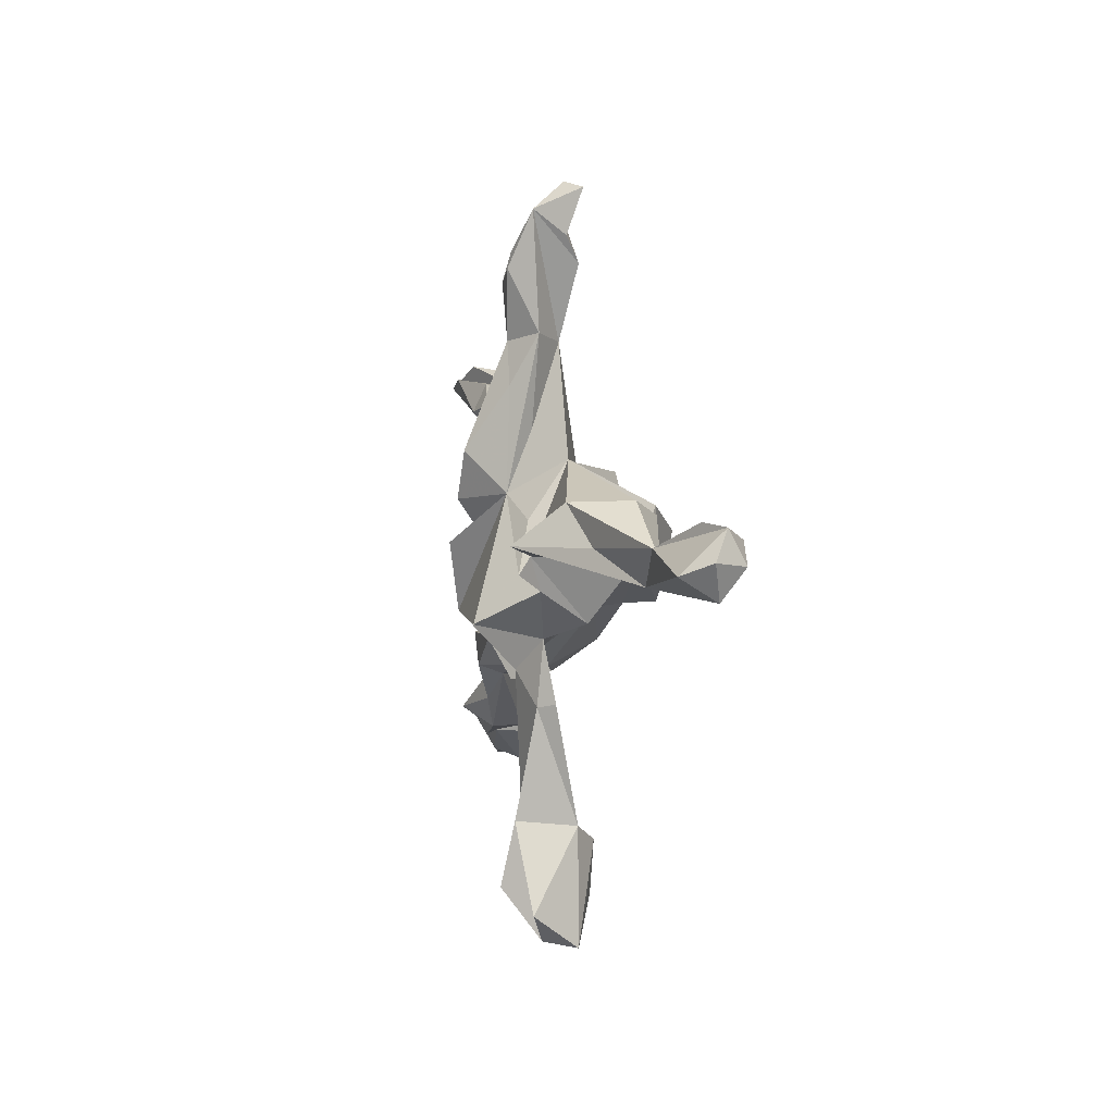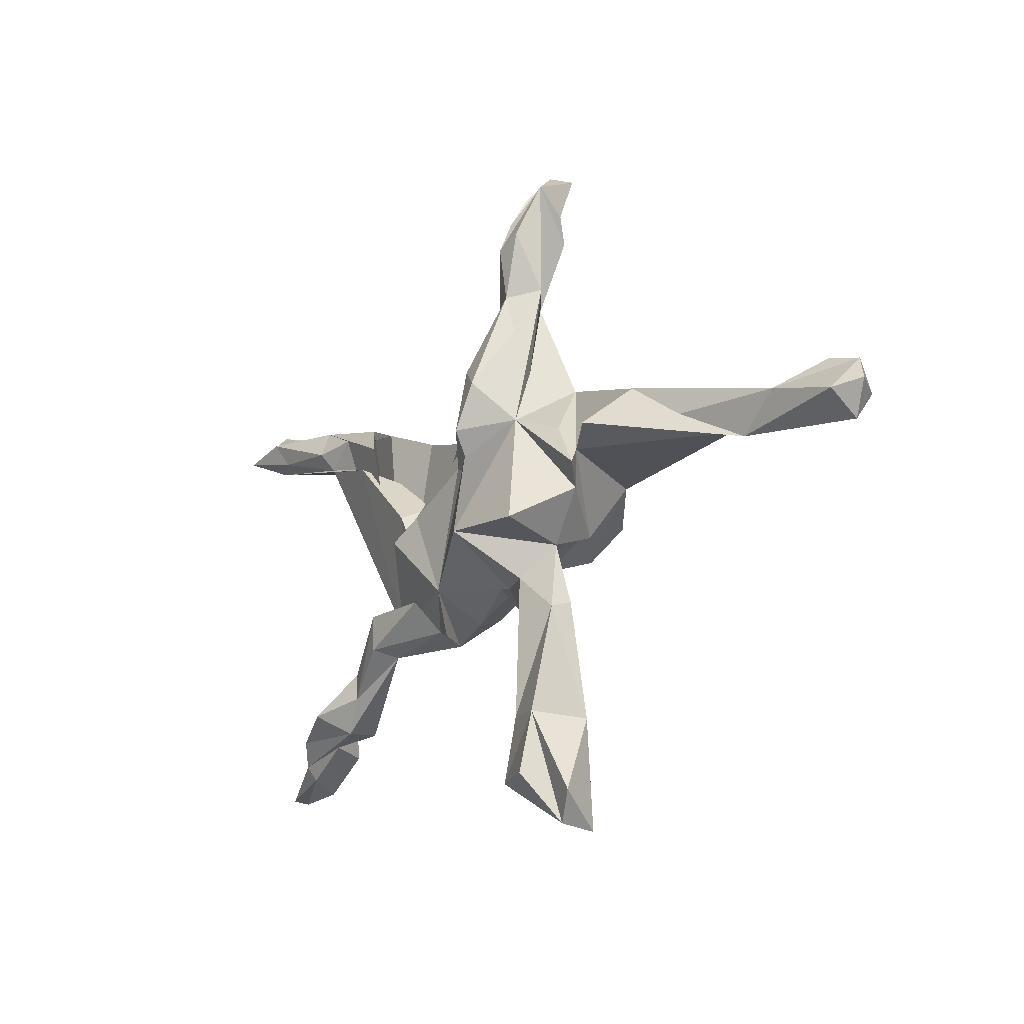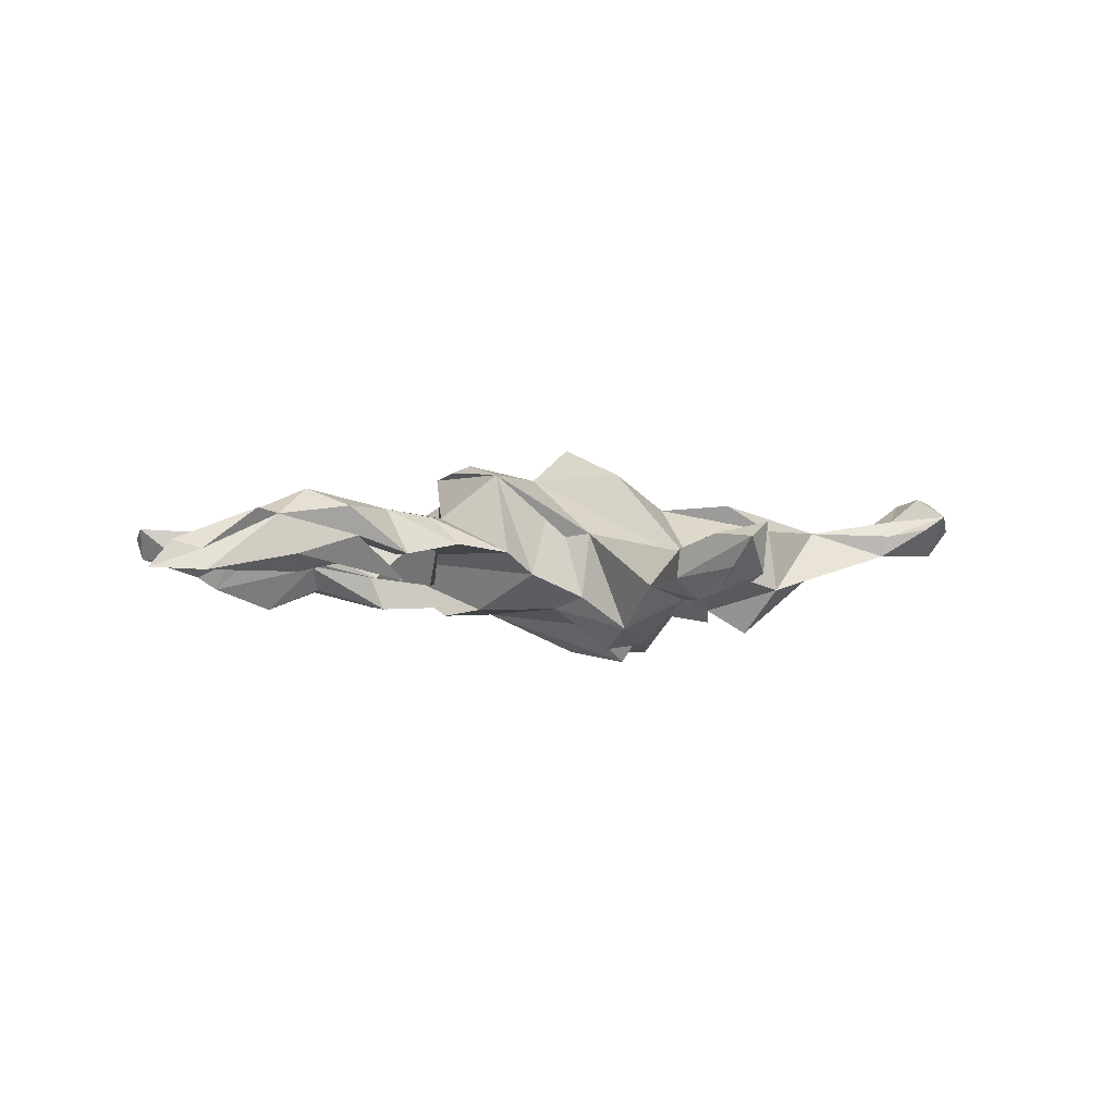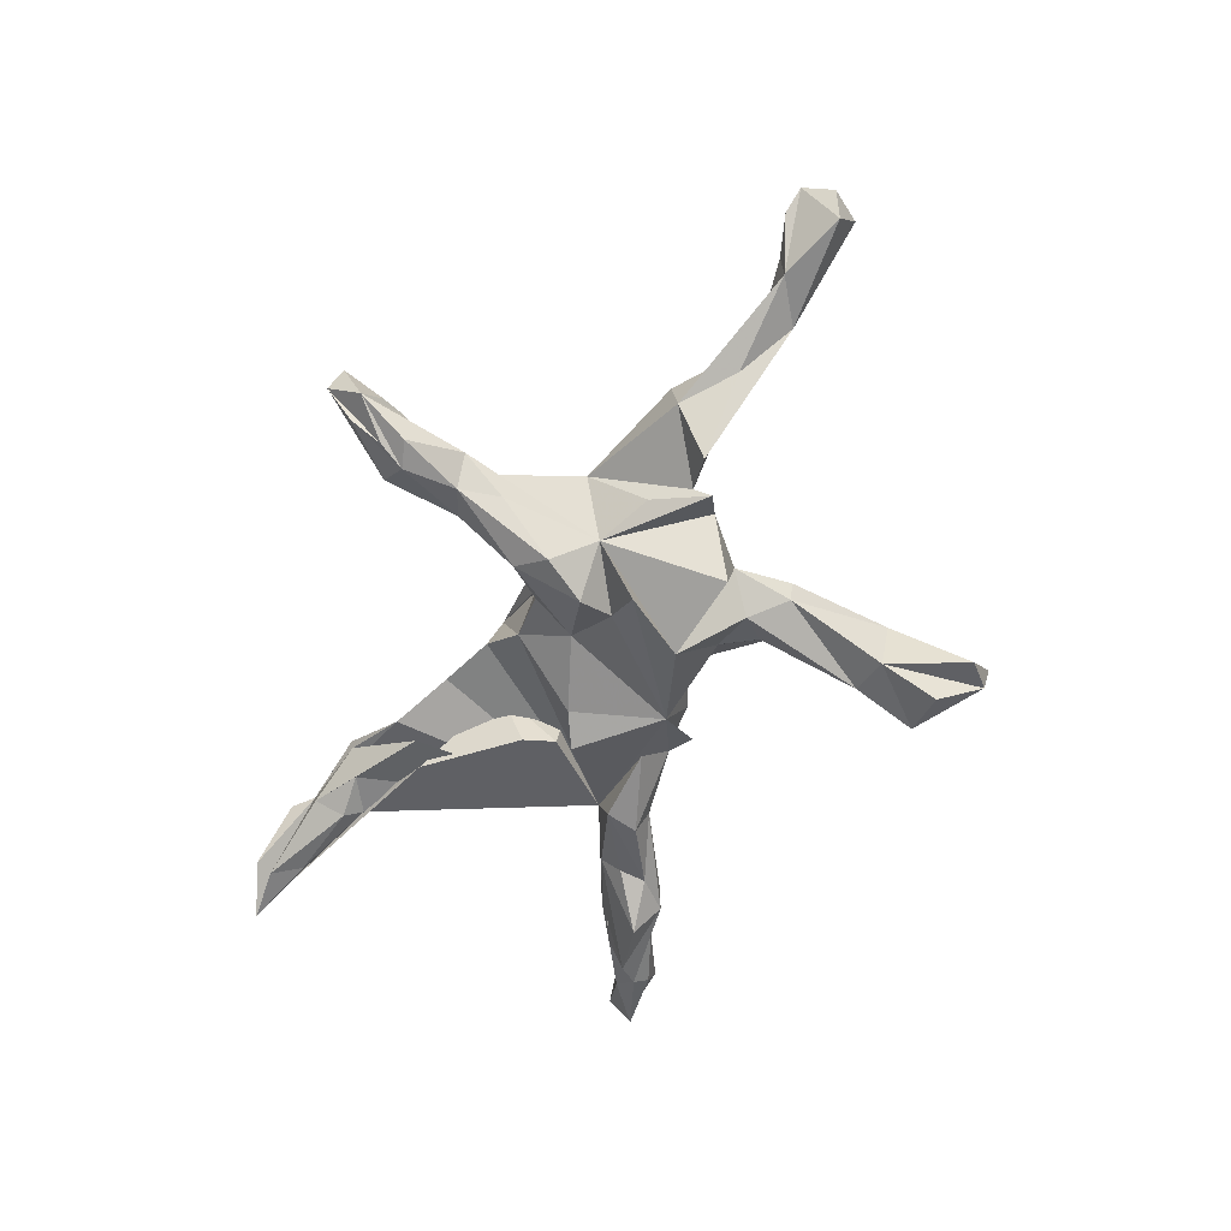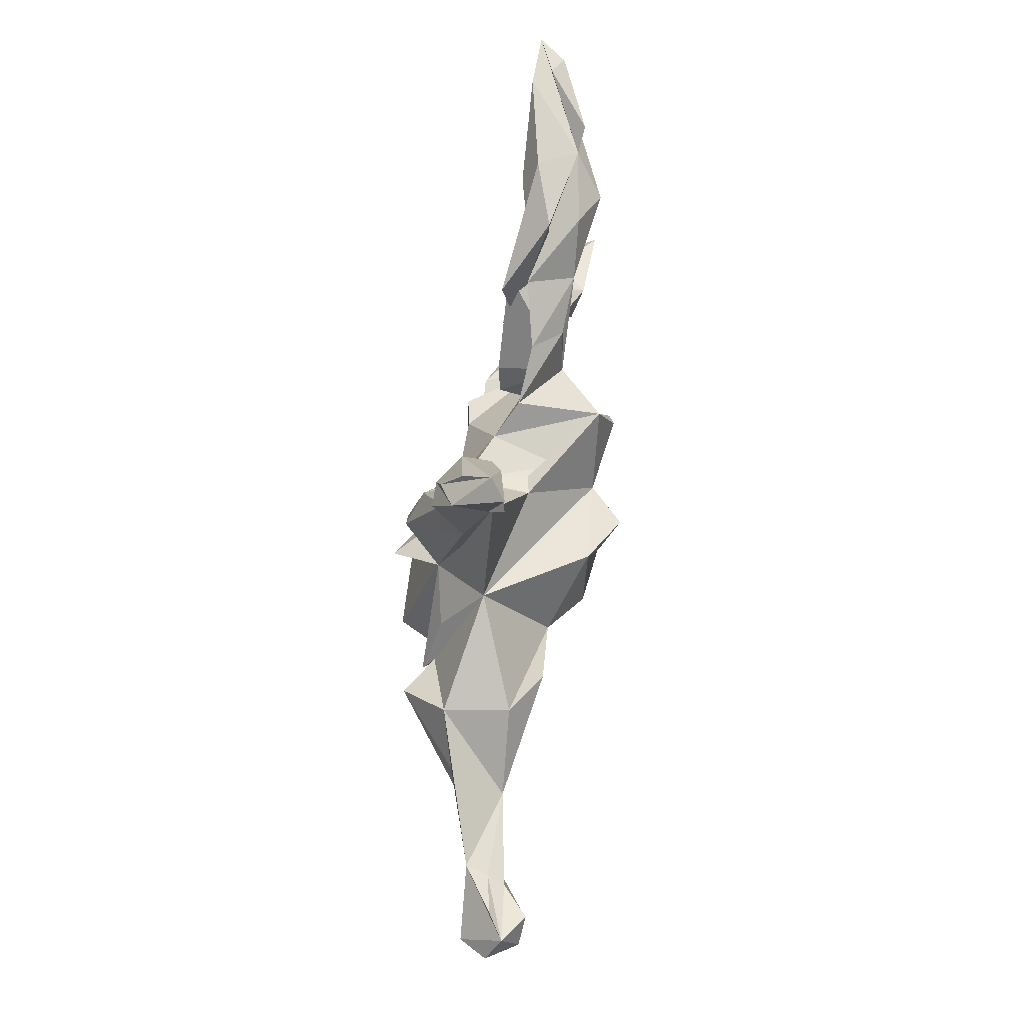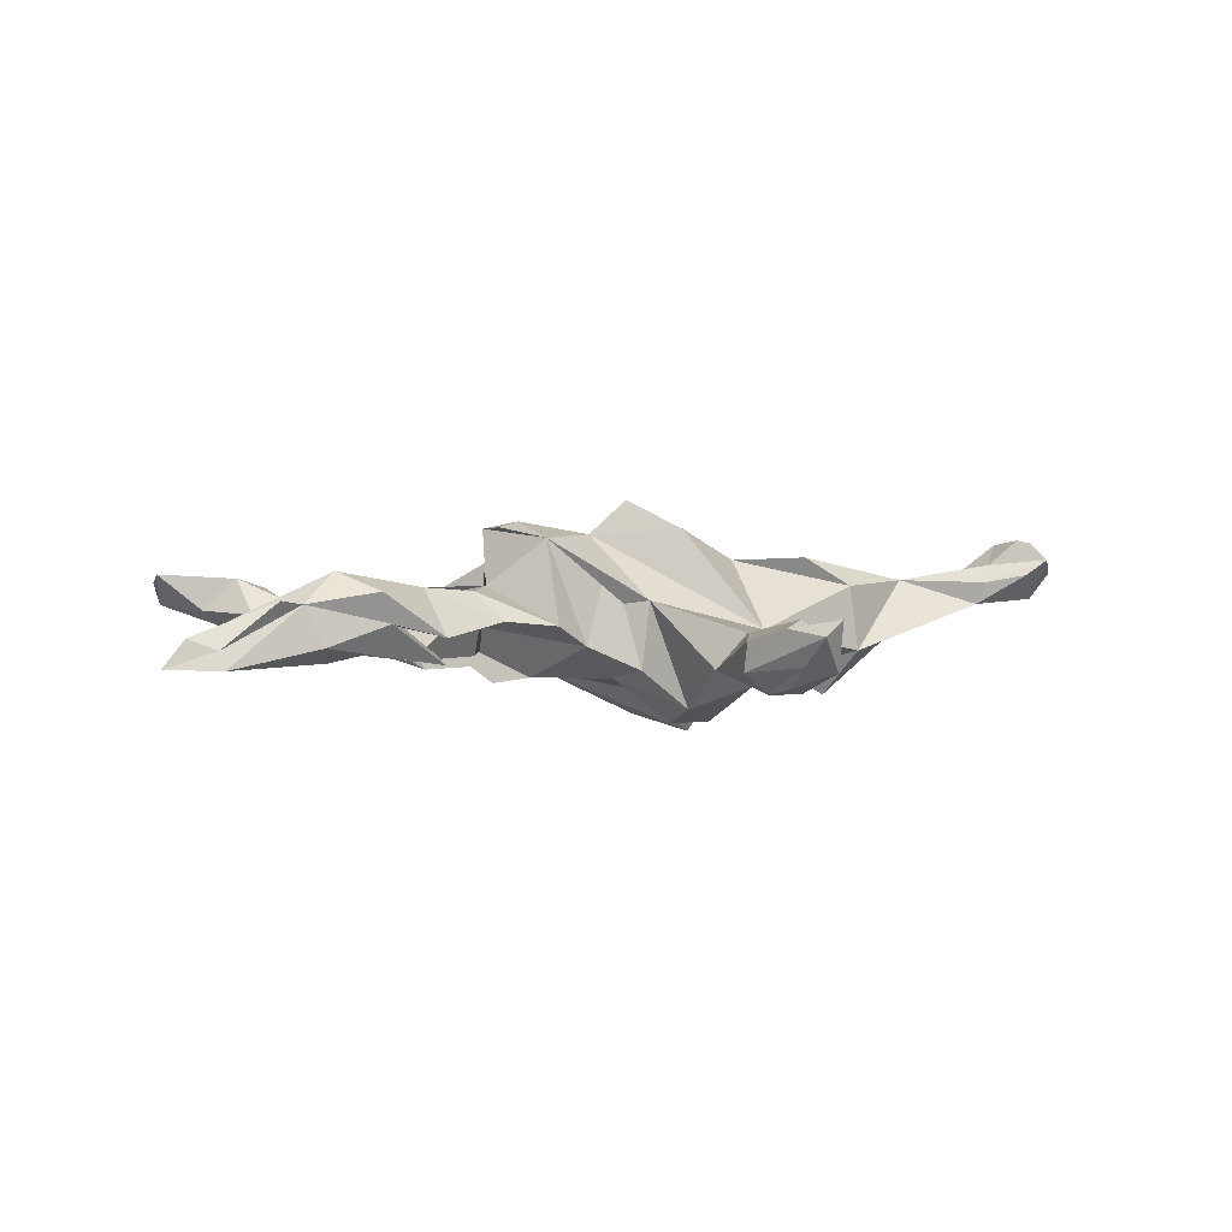
<metadata>
{"format":"obj","ext":"obj","renderer":"f3d","projection":"perspective","resolution":1024,"background":"white","views":[{"elev":3.7,"azim":-100.4,"up":"+Y"},{"elev":-17.2,"azim":-128.4,"up":"+Y"},{"elev":-5.2,"azim":161.5,"up":"+Z"},{"elev":-65.5,"azim":-119.2,"up":"+Z"},{"elev":73.3,"azim":-81.7,"up":"+Y"},{"elev":1.9,"azim":162.3,"up":"+Z"}]}
</metadata>
<code>
v 0.7683 -0.4481 0.06914
v 0.7665 -0.4068 0.08616
v 0.7554 -0.4476 0.02648
v 0.6842 -0.3765 0.01725
v 0.7857 0.2968 -0.00488
v 0.8444 0.3254 -0.05541
v 0.805 0.329 -0.005529
v 0.6365 -0.4217 0.001146
v 0.6213 -0.3576 0.07827
v 0.7575 0.3713 -0.02401
v 0.6457 -0.3938 -0.01414
v 0.6459 -0.4439 0.053
v 0.7444 0.3433 -0.05872
v 0.5633 -0.378 0.05987
v 0.6135 -0.3501 -0.04187
v 0.6149 0.3267 0.0473
v 0.6334 0.2662 0.03497
v 0.58 0.3333 -0.02467
v 0.7101 0.2927 -0.04663
v 0.6569 0.3558 0.05425
v 0.5994 -0.3116 0.009853
v 0.5436 -0.2652 0.03218
v 0.5085 -0.3158 -0.08429
v 0.5536 0.2755 0.1008
v 0.5428 -0.3261 0.04136
v 0.5675 0.2771 -0.05262
v 0.5323 -0.3681 -0.01312
v 0.5547 0.2435 -0.02818
v 0.348 -0.1493 0.01765
v 0.4389 -0.2058 -0.003465
v 0.461 -0.349 0.02887
v 0.5692 0.2366 0.06991
v 0.4657 -0.3517 -0.02958
v 0.4916 0.2913 -0.0352
v 0.4649 0.317 0.01341
v 0.395 0.2439 0.07203
v 0.4812 0.317 0.06732
v 0.4177 -0.2887 -0.04732
v 0.4212 -0.238 -0.04596
v 0.2888 -0.2258 -0.03751
v 0.4043 0.2001 -0.05488
v 0.3547 0.2322 -0.06132
v 0.4255 0.1843 0.002924
v 0.3611 0.2735 -0.01304
v 0.3307 0.1628 0.06137
v 0.304 -0.1452 -0.0895
v 0.2539 0.1161 0.07179
v 0.1837 -0.2103 0.0405
v 0.2605 0.0603 -0.05488
v 0.1581 -0.1489 0.1216
v 0.2078 -0.08619 0.1724
v 0.3141 -0.2107 -0.08108
v 0.2362 0.002085 -0.04859
v 0.2219 -0.01583 0.1103
v 0.2056 0.02423 0.1749
v 0.1791 0.05783 0.1854
v 0.2496 0.2289 0.01207
v 0.297 0.1997 0.06425
v 0.1569 0.1656 0.1559
v 0.1702 -0.1417 -0.08304
v 0.142 -0.07913 0.1616
v 0.04464 0.05123 0.162
v 0.2082 -0.0156 -0.1089
v 0.1608 -0.1961 -0.02628
v 0.1483 0.02439 -0.09782
v 0.07578 -0.1399 -0.09598
v 0.08142 -0.1907 0.01164
v 0.1443 0.1994 0.00173
v 0.1075 -0.216 -0.05091
v 0.02872 -0.07076 0.1434
v -0.02145 0.06403 0.2244
v -0.04888 -0.06146 0.1881
v 0.01484 0.1648 0.03901
v 0.04682 0.1537 0.09438
v -0.01268 -0.1404 -0.009643
v 0.08305 0.1649 -0.03619
v -0.04038 -0.07063 0.07877
v -0.02644 0.1879 0.04519
v 0.01299 0.09207 -0.09729
v -0.1126 0.1144 0.1724
v -0.1274 -0.5367 0.00485
v -0.01419 0.18 -0.07976
v -0.1371 -0.4186 -0.07319
v -0.07766 -0.07013 -0.1749
v -0.1611 -0.02213 0.173
v -0.1329 -0.255 -0.01417
v -0.167 -0.5651 0.04339
v -0.0806 -0.1607 -0.04432
v -0.2385 0.1993 -0.008504
v -0.1301 0.4008 -0.005374
v -0.07473 0.2548 -0.1443
v -0.1683 -0.1664 -0.08863
v -0.1286 -0.2196 -0.05038
v -0.1981 -0.4625 0.04436
v -0.2277 -0.1085 -0.04977
v -0.07863 0.5173 -0.06625
v -0.1765 0.139 -0.1049
v -0.08884 0.4463 -0.03666
v -0.08212 0.5248 -0.01312
v -0.1225 -0.5446 -0.08772
v -0.08538 0.1268 -0.1773
v -0.06875 0.05452 -0.1266
v -0.121 0.6009 0.008937
v -0.08249 0.3723 -0.06915
v -0.2598 -0.6394 0.005714
v -0.2404 0.02902 0.1145
v -0.1377 0.4018 -0.0971
v -0.2423 -0.4305 0.007951
v -0.1453 0.6178 -0.053
v -0.2077 -0.5391 -0.1215
v -0.1267 0.503 -0.1039
v -0.212 -0.424 -0.09683
v -0.1435 0.05431 -0.1996
v -0.1265 0.2127 -0.1711
v -0.1902 0.5813 -0.002815
v -0.2463 -0.6282 -0.05526
v -0.1632 0.2502 -0.05832
v -0.1456 0.5543 -0.09195
v -0.2272 -0.2264 -0.06087
v -0.1934 0.6637 0.02594
v -0.1634 0.3251 -0.0974
v -0.2462 -0.2194 -0.03123
v -0.2888 -0.5752 -0.07746
v -0.1584 0.6757 -0.001587
v -0.1721 0.535 0.02204
v -0.1771 0.5241 -0.1033
v -0.1876 0.4149 -0.04989
v -0.2011 0.6248 -0.0626
v -0.3071 -0.02089 -0.06858
v -0.2347 -0.08314 0.02595
v -0.2429 -0.07995 -0.173
v -0.2788 0.09864 -0.08513
v -0.336 0.04058 -0.09057
v -0.3493 0.01026 -0.1127
v -0.4326 0.1361 0.0675
v -0.5729 0.04531 0.07575
v -0.449 0.135 -0.05211
v -0.6412 0.0102 0.03717
v -0.409 0.06197 -0.1373
v -0.7193 0.07544 0.02991
v -0.5431 0.06547 -0.02566
v -0.7436 0.07495 0.1037
v -0.781 0.02673 0.1416
v -0.7319 0.08876 0.07149
v -0.7972 0.09157 0.1513
v -0.8486 0.1132 0.114
v -0.8494 0.04147 0.03792
v -0.8029 0.1189 0.08557
v -0.8449 0.05454 0.145
v -0.8795 0.06299 0.08818
v -0.8452 0.000838 0.1028
v -0.3545 0.1078 0.1199
f 106 89 135
f 137 135 89
f 62 72 70
f 106 70 72
f 85 106 72
f 77 70 106
f 80 106 85
f 130 95 106
f 75 106 95
f 133 130 106
f 129 95 130
f 136 133 106
f 152 136 106
f 139 136 138
f 142 138 136
f 140 141 138
f 139 138 141
f 129 130 133
f 71 62 80
f 89 80 62
f 72 62 71
f 72 71 80
f 135 152 106
f 136 152 135
f 85 72 80
f 137 136 135
f 140 136 137
f 141 140 137
f 144 136 140
f 148 144 140
f 142 136 144
f 30 23 39
f 38 39 23
f 46 30 39
f 15 23 30
f 29 22 30
f 15 30 22
f 46 29 30
f 21 22 29
f 21 15 22
f 29 46 60
f 52 60 46
f 64 29 60
f 38 52 46
f 64 60 52
f 39 38 46
f 40 52 38
f 66 84 113
f 97 113 84
f 65 63 66
f 29 66 63
f 65 29 63
f 64 66 29
f 76 29 65
f 53 29 49
f 41 49 29
f 47 53 49
f 47 49 41
f 28 41 29
f 29 42 34
f 18 34 42
f 28 29 34
f 5 41 28
f 26 28 34
f 19 28 26
f 18 26 34
f 28 19 5
f 6 5 19
f 17 41 5
f 13 26 18
f 19 26 13
f 16 13 18
f 6 19 13
f 6 13 16
f 35 16 18
f 10 6 16
f 24 5 16
f 20 16 5
f 37 24 16
f 17 5 24
f 7 20 5
f 10 16 20
f 10 20 7
f 6 7 5
f 6 10 7
f 27 33 11
f 15 11 33
f 8 27 11
f 31 33 27
f 11 3 8
f 1 8 3
f 4 3 11
f 2 3 4
f 21 4 11
f 8 1 12
f 14 12 1
f 27 8 12
f 1 3 2
f 9 2 4
f 9 1 2
f 33 23 15
f 21 11 15
f 9 4 21
f 33 38 23
f 147 140 138
f 146 142 144
f 146 148 140
f 146 144 148
f 140 147 146
f 150 146 147
f 143 138 142
f 51 47 59
f 68 59 47
f 55 51 59
f 50 47 51
f 150 147 151
f 138 151 147
f 149 150 151
f 143 151 138
f 145 142 146
f 149 145 146
f 143 142 145
f 149 146 150
f 149 143 145
f 151 143 149
f 56 62 70
f 139 141 137
f 89 106 80
f 133 137 89
f 78 89 62
f 59 78 62
f 74 73 59
f 78 59 73
f 76 74 59
f 82 73 74
f 62 56 59
f 55 59 56
f 61 56 70
f 94 108 105
f 123 105 108
f 87 94 105
f 81 108 94
f 81 87 105
f 81 94 87
f 113 102 66
f 79 66 102
f 97 102 113
f 65 66 79
f 101 79 102
f 76 65 79
f 54 29 53
f 54 53 47
f 97 114 101
f 91 101 114
f 102 97 101
f 121 114 97
f 91 79 101
f 107 91 114
f 82 79 91
f 78 82 91
f 76 79 82
f 43 47 41
f 47 43 36
f 17 36 43
f 45 47 36
f 29 57 44
f 36 44 57
f 35 29 44
f 68 57 29
f 16 35 44
f 42 29 35
f 43 41 17
f 32 36 17
f 18 42 35
f 127 97 117
f 90 117 97
f 90 97 89
f 132 89 97
f 78 73 82
f 82 74 76
f 68 76 59
f 86 75 95
f 77 106 75
f 54 47 50
f 29 54 50
f 56 50 51
f 56 61 50
f 70 50 61
f 55 56 51
f 77 50 70
f 67 77 75
f 122 86 95
f 139 133 136
f 50 77 67
f 66 67 75
f 119 122 95
f 108 86 122
f 83 86 108
f 29 76 68
f 58 68 47
f 57 68 58
f 45 58 47
f 36 58 45
f 89 78 90
f 104 90 78
f 36 57 58
f 127 121 97
f 107 121 127
f 114 121 107
f 126 107 127
f 104 98 90
f 99 90 98
f 99 98 104
f 91 104 78
f 128 126 127
f 90 128 127
f 111 126 128
f 111 107 126
f 104 107 111
f 96 104 111
f 91 107 104
f 99 104 96
f 109 96 111
f 103 99 96
f 117 90 127
f 125 128 90
f 118 111 128
f 109 111 118
f 124 118 128
f 124 109 118
f 124 96 109
f 124 103 96
f 120 103 124
f 120 124 128
f 123 112 116
f 110 116 112
f 105 123 116
f 108 112 123
f 116 110 100
f 112 100 110
f 81 116 100
f 37 44 36
f 24 32 17
f 24 36 32
f 16 44 37
f 24 37 36
f 83 100 112
f 81 100 83
f 40 31 29
f 27 29 31
f 25 29 27
f 21 29 25
f 14 25 27
f 9 21 25
f 25 14 9
f 1 9 14
f 66 64 69
f 48 69 64
f 48 66 69
f 64 40 48
f 50 48 40
f 52 40 64
f 33 31 40
f 38 33 40
f 88 84 66
f 88 92 84
f 95 84 92
f 131 84 95
f 129 131 95
f 97 84 131
f 129 97 131
f 88 66 75
f 50 40 29
f 134 97 129
f 137 133 139
f 75 86 88
f 93 88 86
f 48 50 67
f 66 48 67
f 134 129 133
f 132 134 133
f 97 134 132
f 89 132 133
f 115 128 125
f 103 115 125
f 120 128 115
f 120 115 103
f 99 103 125
f 90 99 125
f 12 14 27
f 81 105 116
f 119 112 108
f 93 86 83
f 81 83 108
f 122 119 108
f 83 112 119
f 92 119 95
f 92 88 93
f 92 83 119
f 92 93 83

</code>
